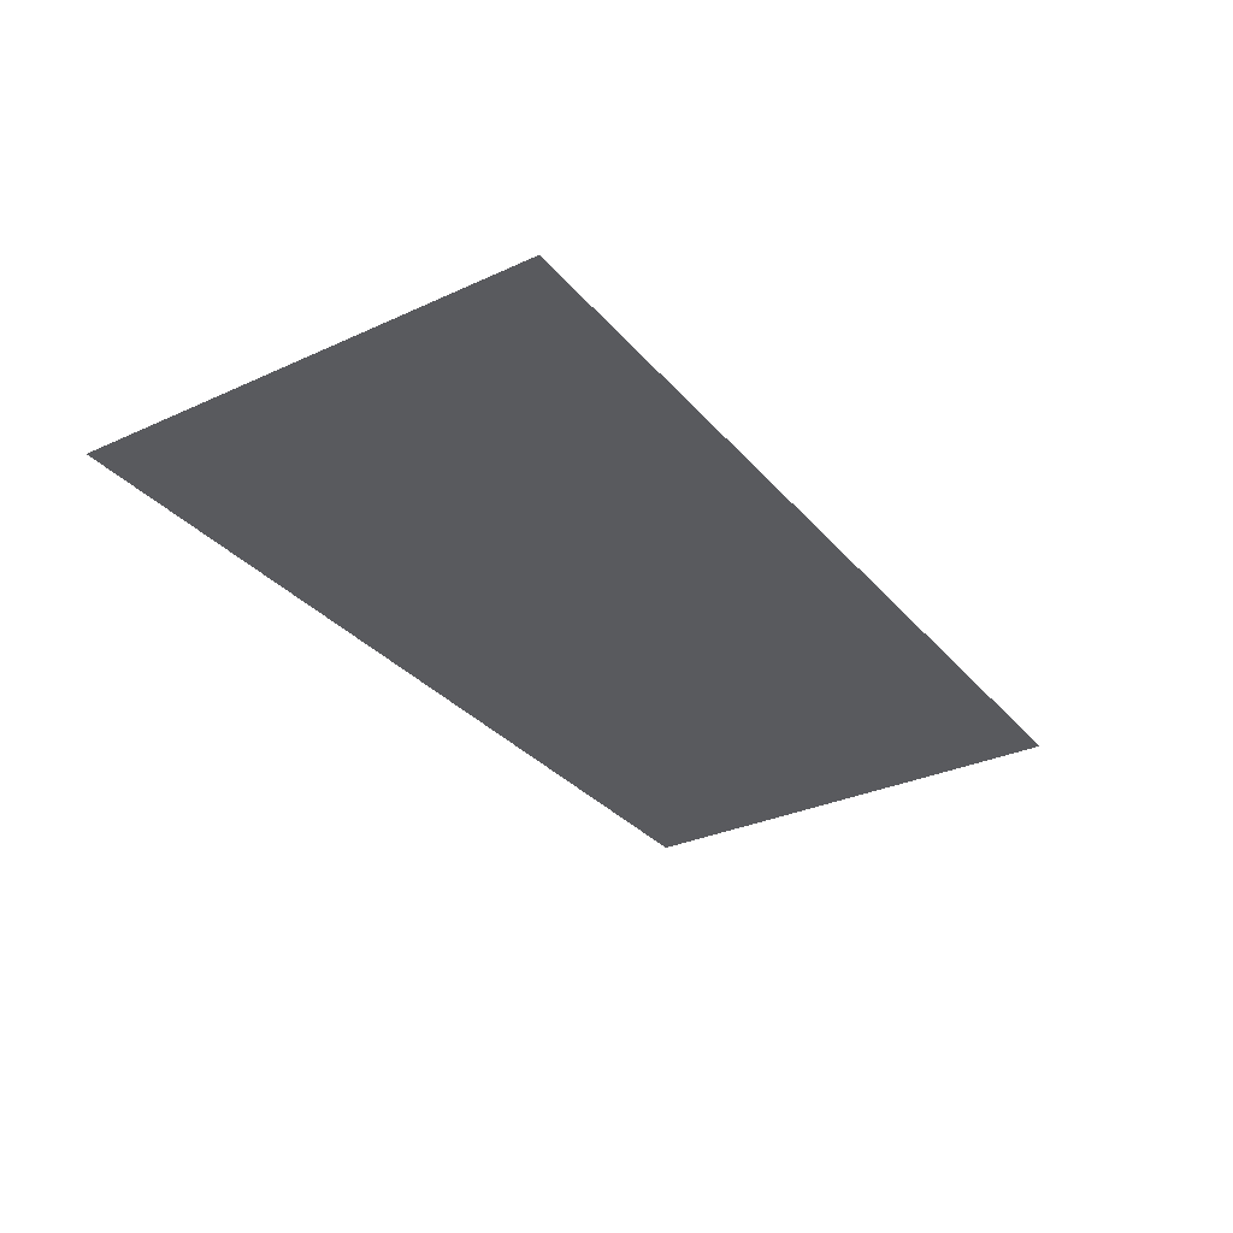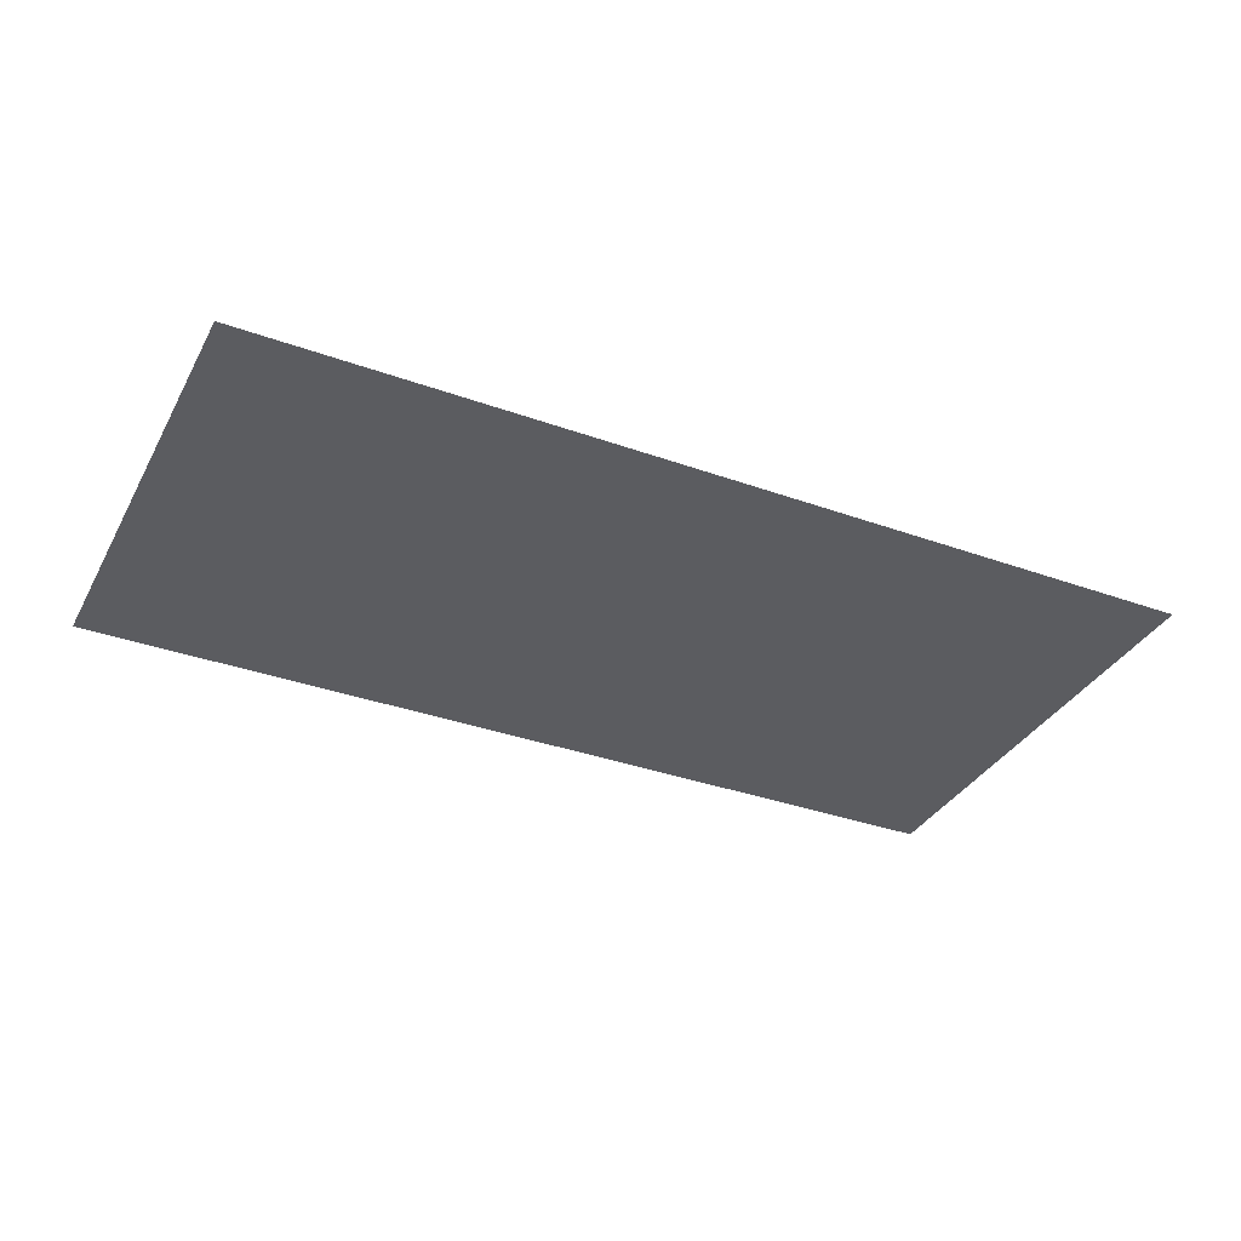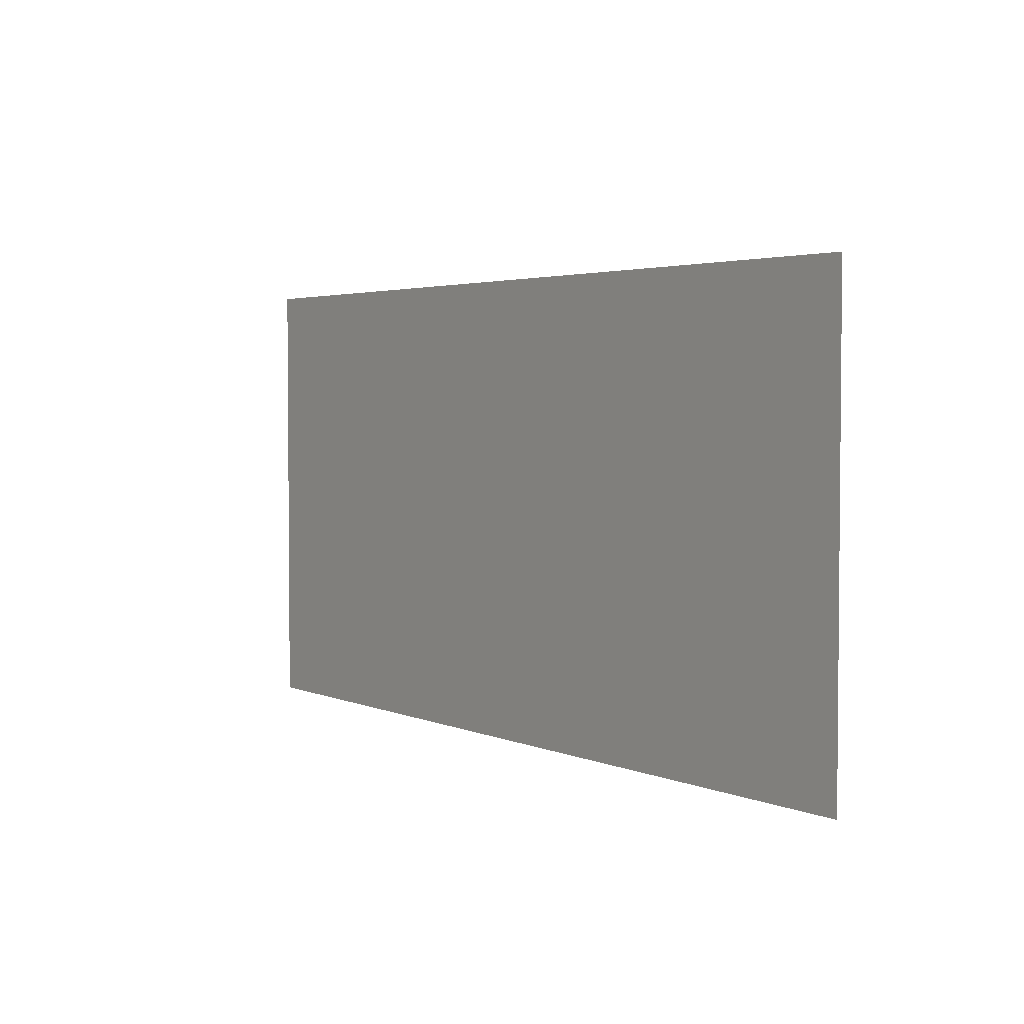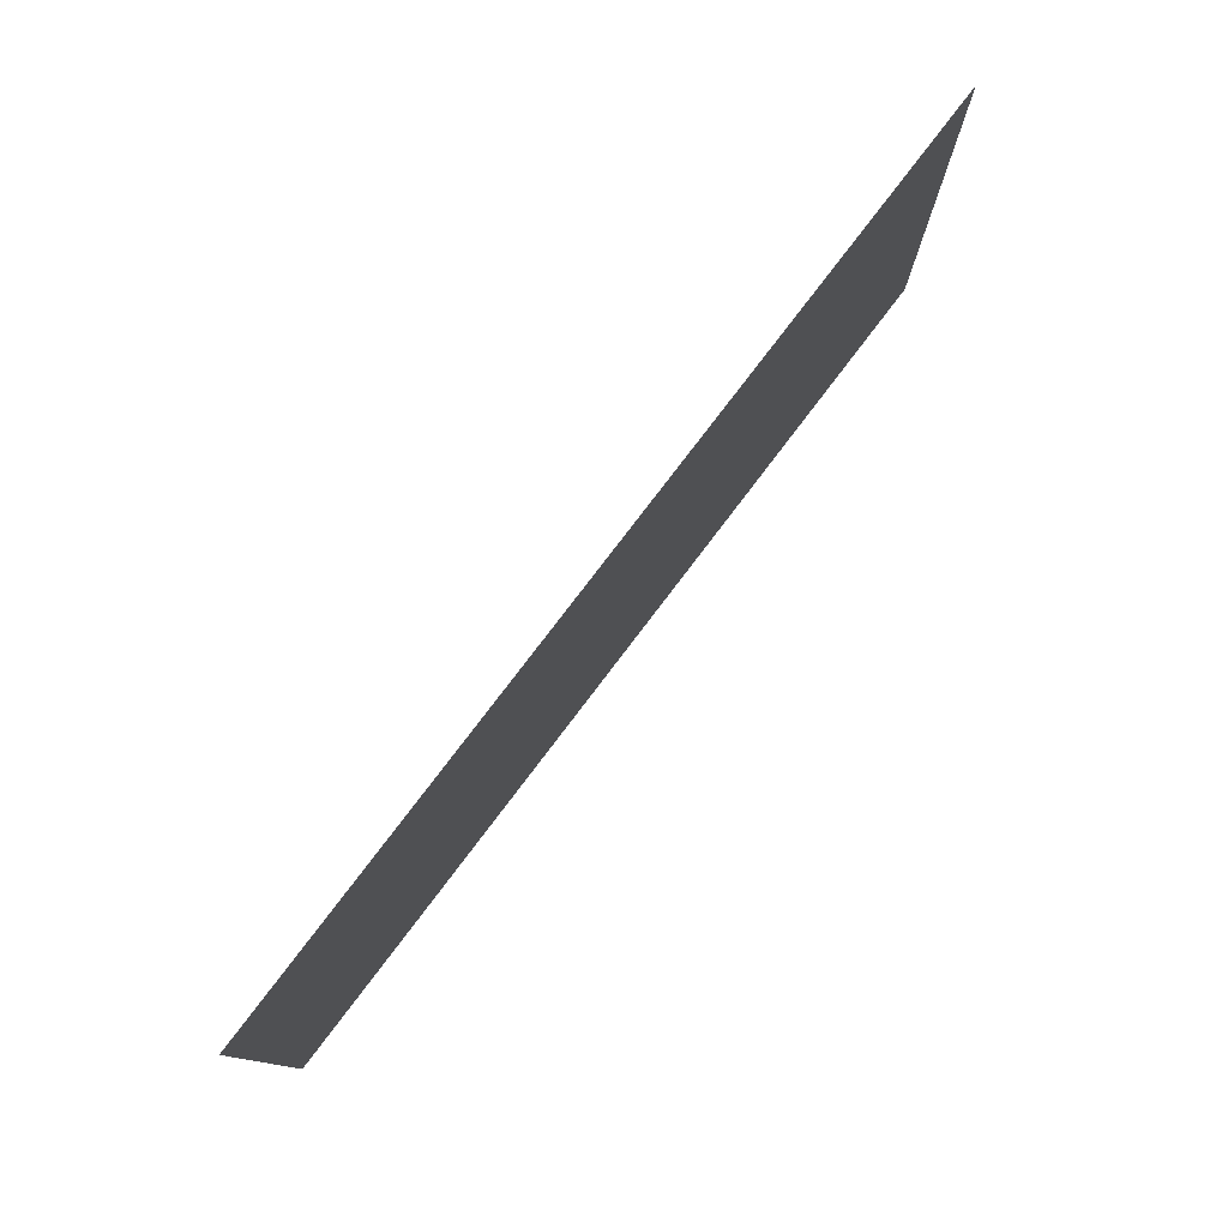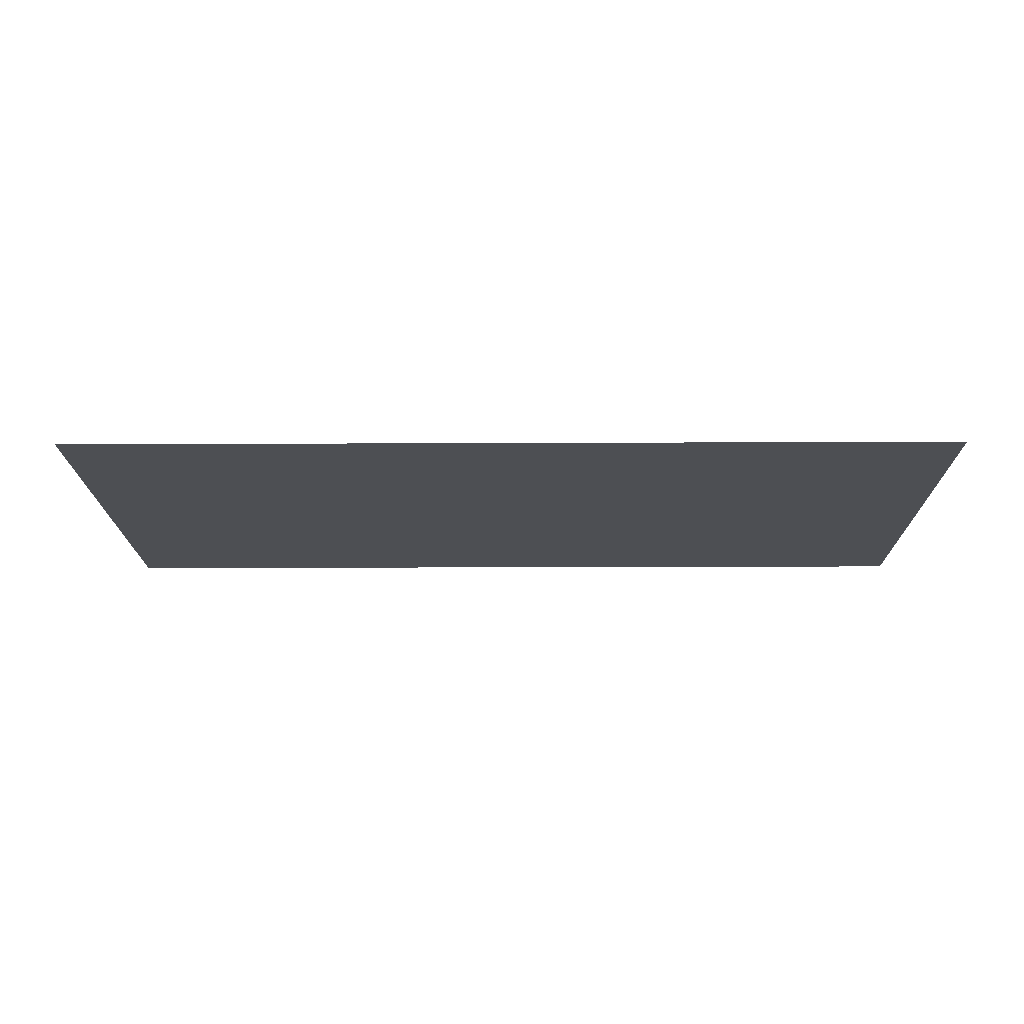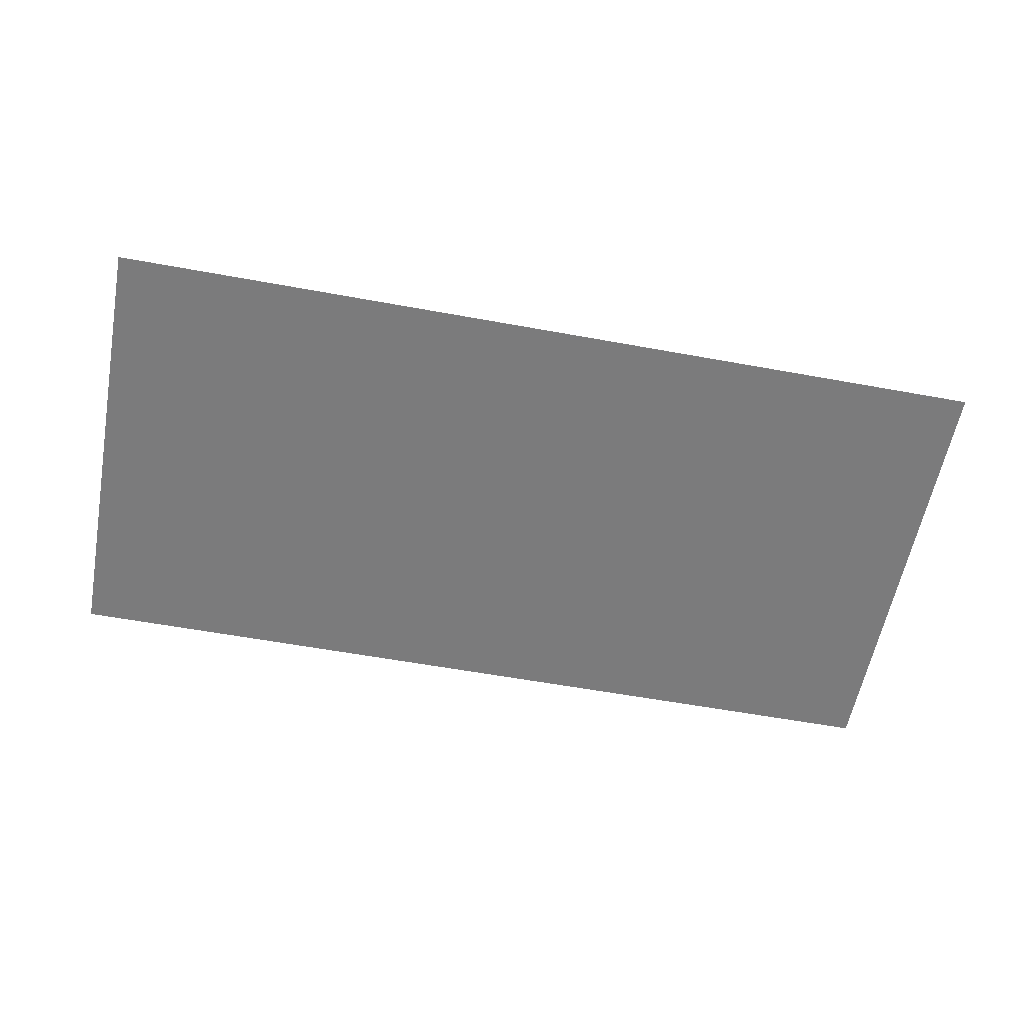
<metadata>
{"format":"obj","ext":"obj","renderer":"f3d","projection":"perspective","resolution":1024,"background":"white","views":[{"elev":-31.3,"azim":122.9,"up":"+Z"},{"elev":-35.1,"azim":154.5,"up":"+Z"},{"elev":3.2,"azim":-125.1,"up":"+Y"},{"elev":78.0,"azim":-52.8,"up":"+Y"},{"elev":-17.6,"azim":-179.5,"up":"+Z"},{"elev":-58.4,"azim":169.3,"up":"+Z"}]}
</metadata>
<code>
v -14 -1 -0.01
v -15 -1 -0.01
v -15 0 -0.01
v -14 0 -0.01
v -15 -1 -0.01
v -16 -1 -0.01
v -16 0 -0.01
v -15 0 -0.01
g sunrise_mesh_0072
f 1 2 3 4
f 5 6 7 8

</code>
